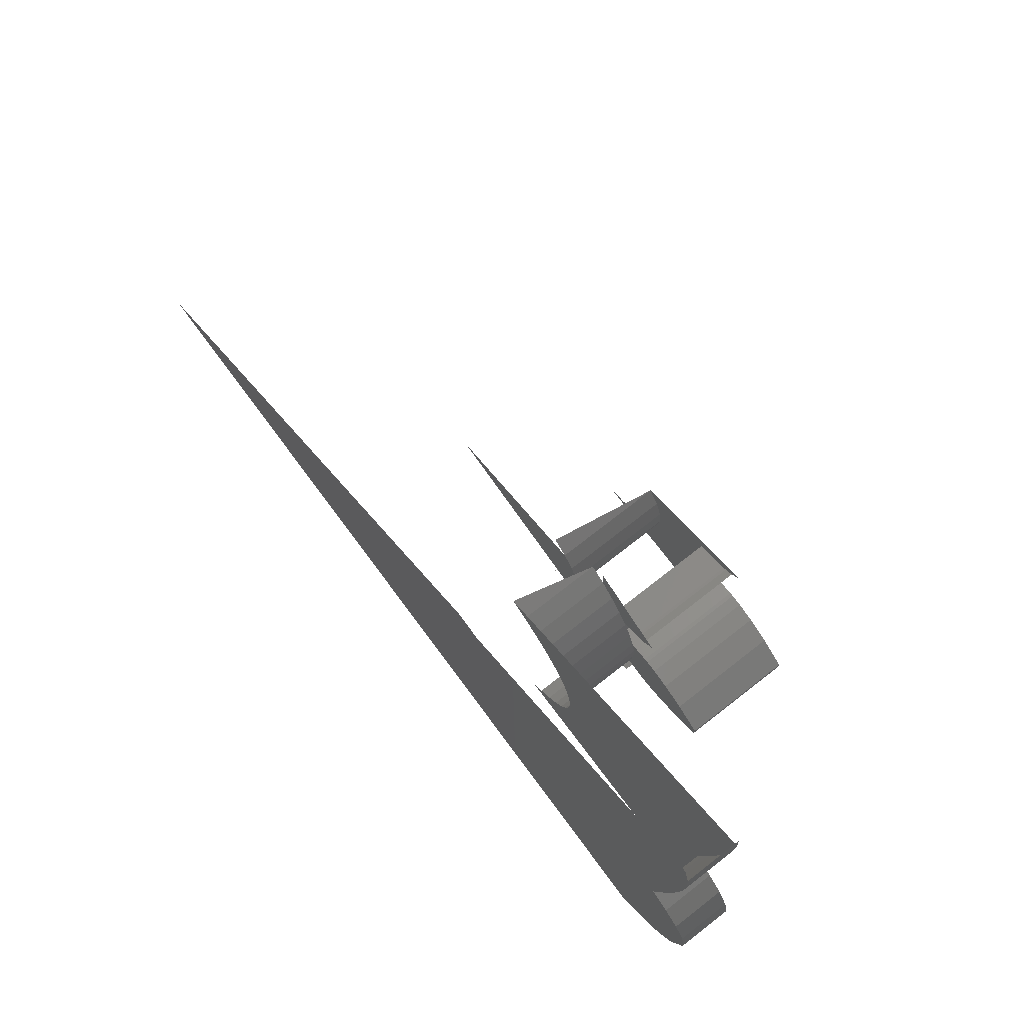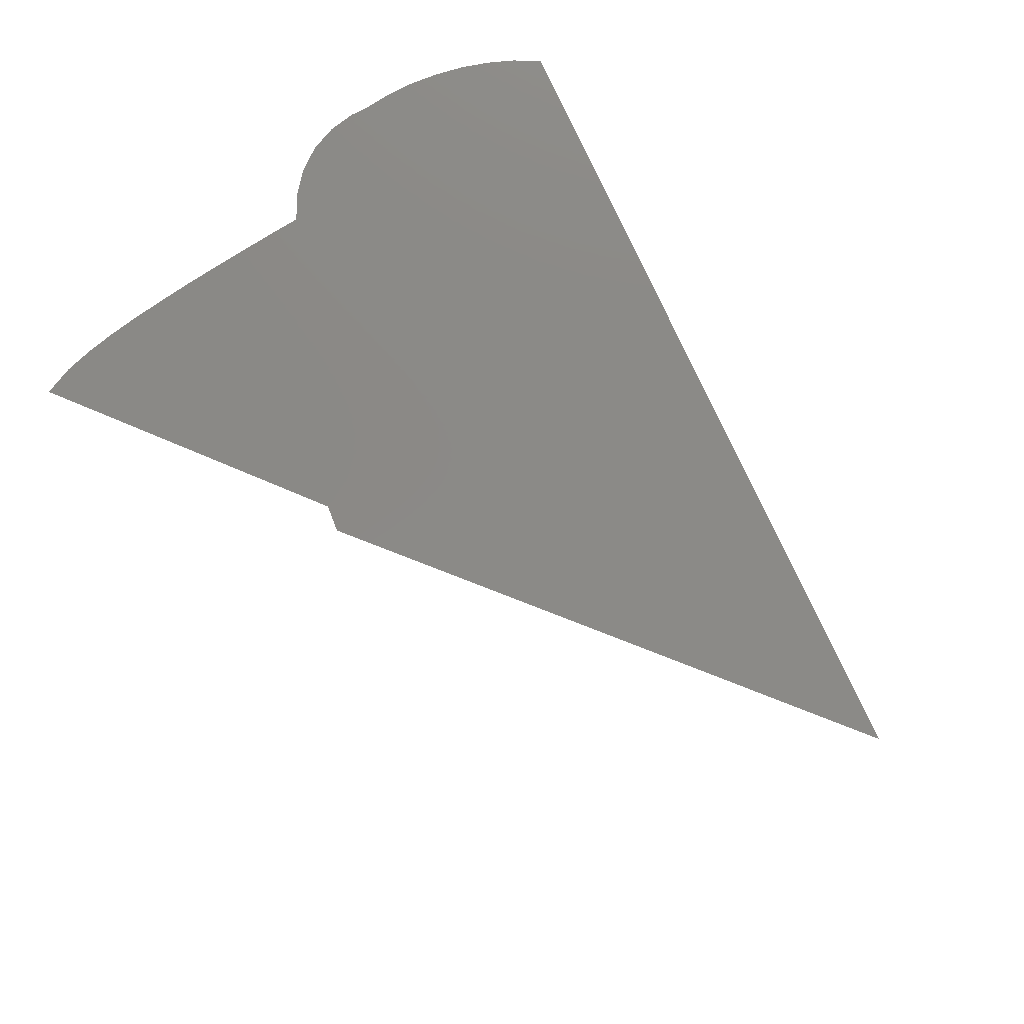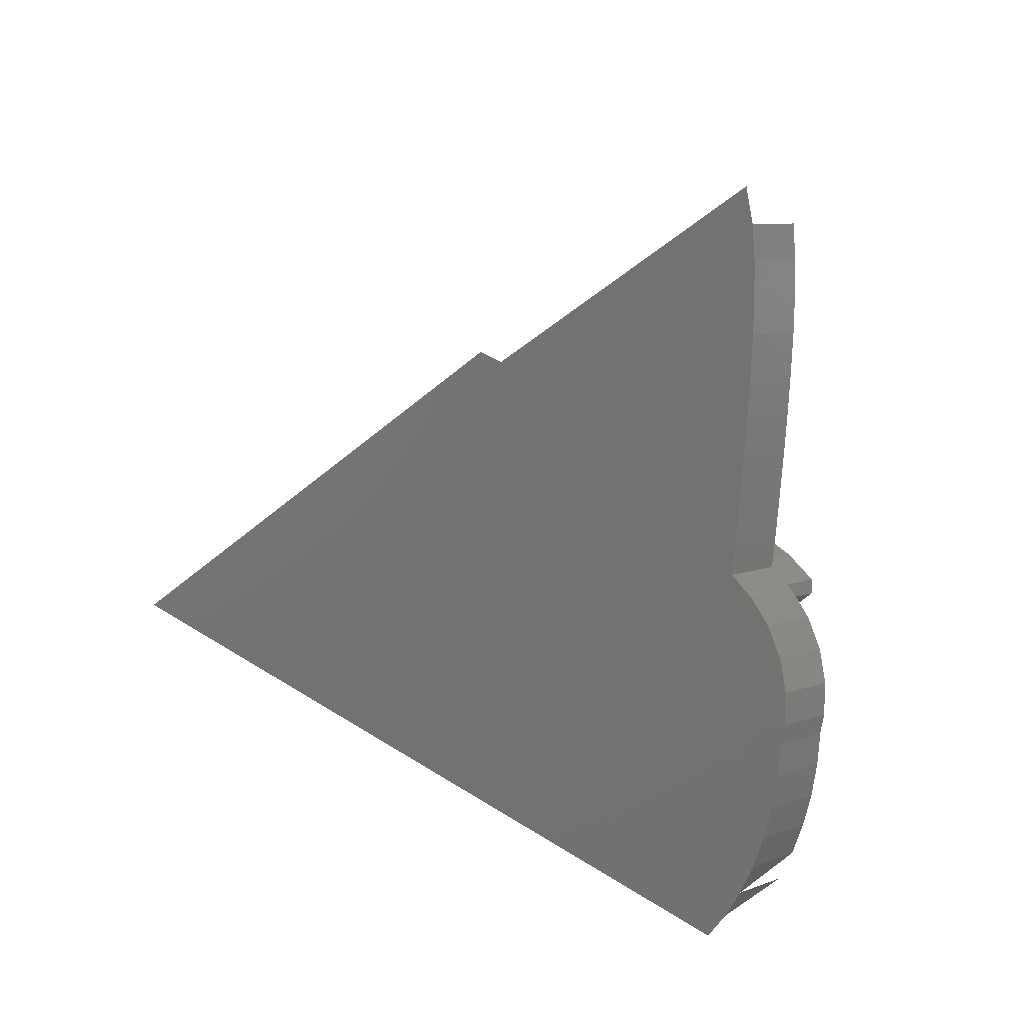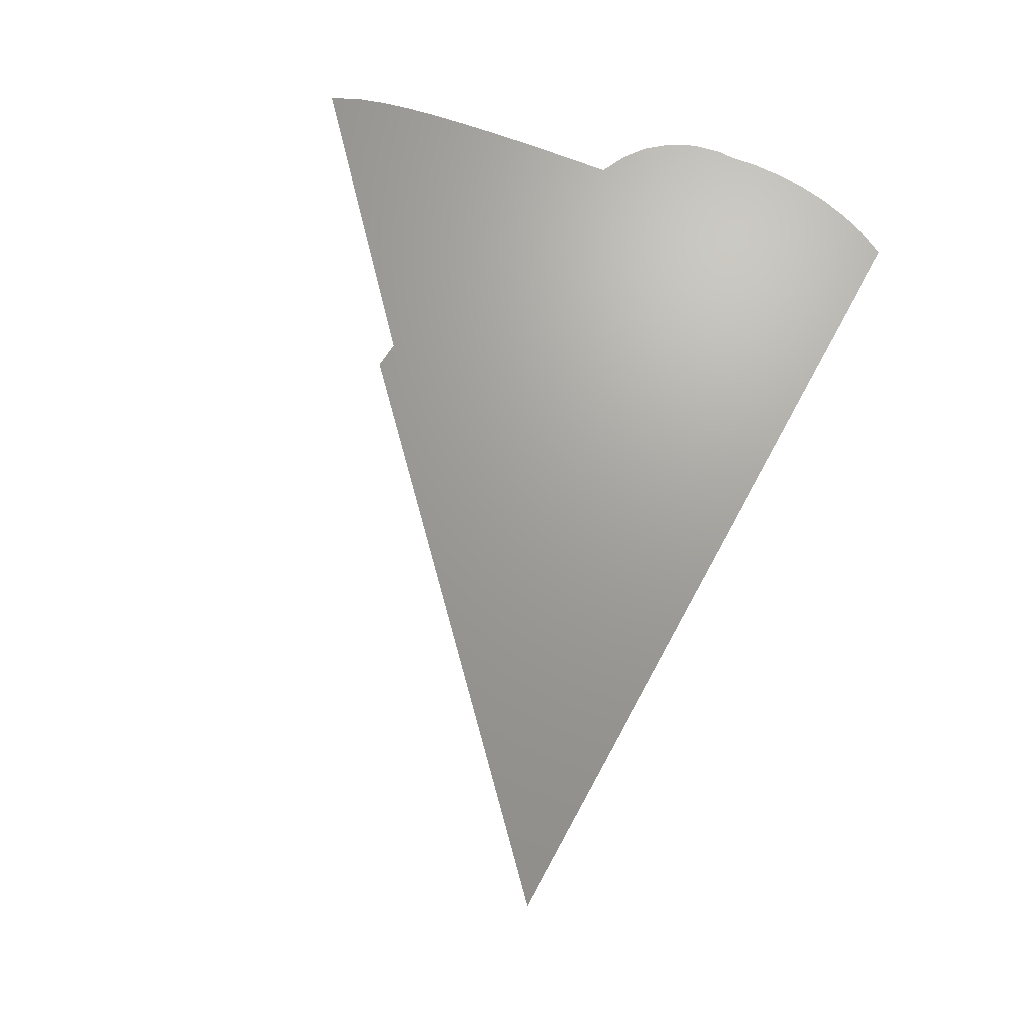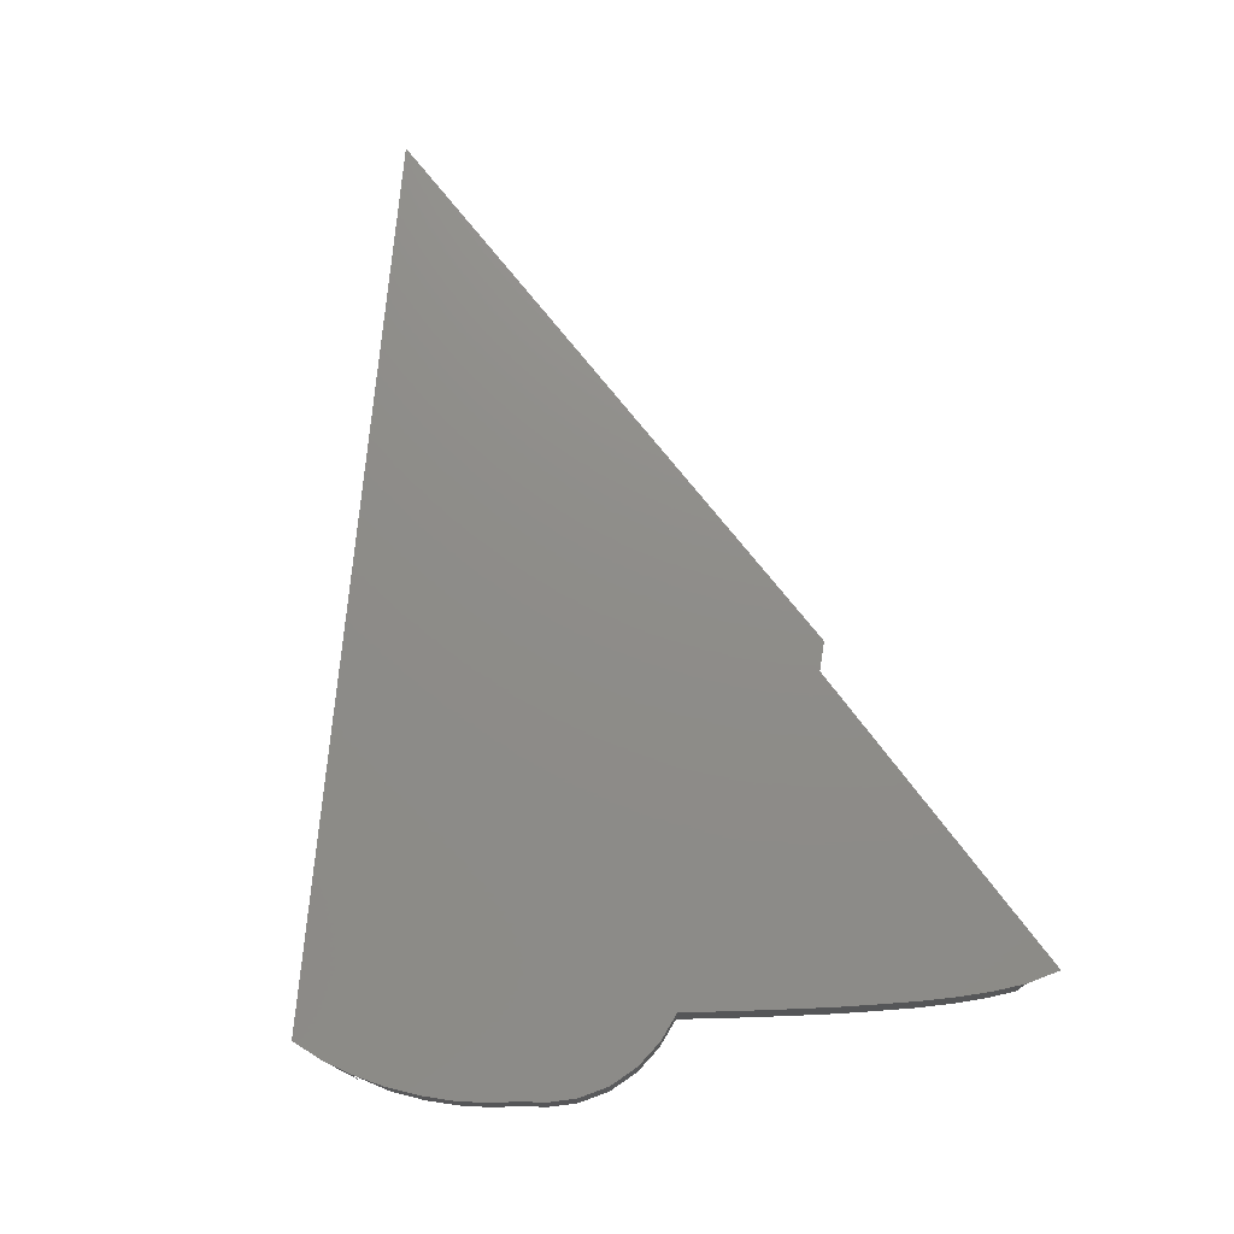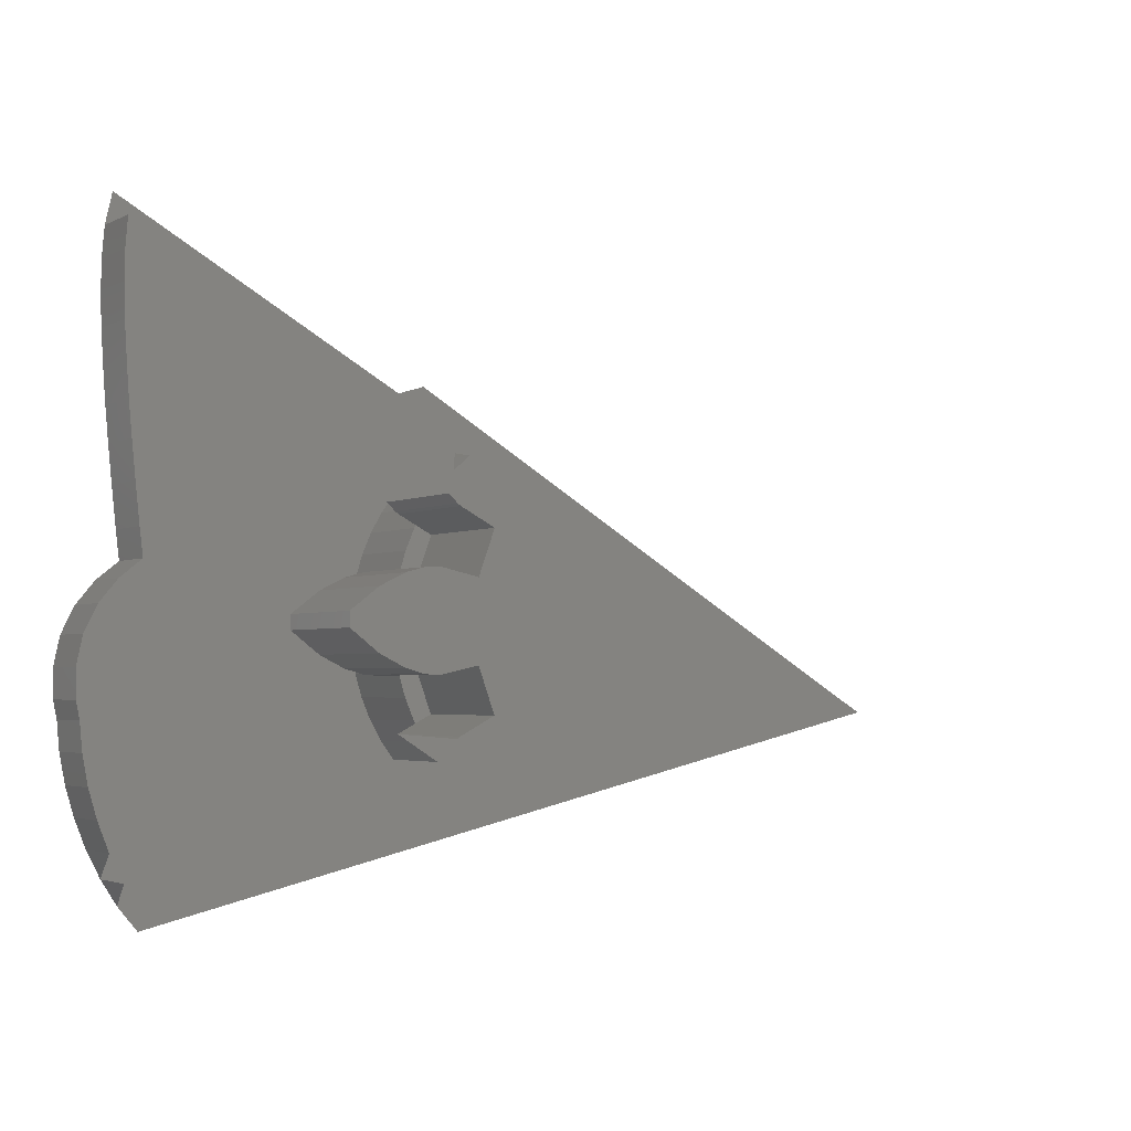
<metadata>
{"format":"stl","ext":"stl","renderer":"f3d","projection":"perspective","resolution":1024,"background":"white","views":[{"elev":75.9,"azim":52.2,"up":"+Y"},{"elev":79.6,"azim":-128.1,"up":"+Z"},{"elev":8.4,"azim":44.5,"up":"+Y"},{"elev":68.7,"azim":-74.5,"up":"+Z"},{"elev":74.3,"azim":82.2,"up":"+Z"},{"elev":-2.9,"azim":147.9,"up":"+Y"}]}
</metadata>
<code>
# stl→obj: 149 verts, 257 faces
v 7.395 0.685 3.5
v 7.725 0.29 3.5
v 3.4 0 3.5
v 3.377 -0.3947 3.5
v 3.377 0.3947 3.5
v 7.395 0.685 4.5
v 7.96 -0.18 3.5
v 3.4 0 2
v 7 1 3.5
v 7 1 4.5
v 7.725 0.29 4.5
v 3.308 -0.7841 3.5
v 3.377 -0.3947 2
v 3.377 0.3947 2
v 3.308 0.7841 3.5
v -7.965 -1.485 4.5
v 8.07 -0.685 3.5
v 7.96 -0.18 4.5
v 3.664 0.81 2
v 3.317 0.7333 2
v 7.06 1.5 3.5
v 7.06 1.5 4.5
v 3.195 -1.163 3.5
v 3.317 -0.7334 2
v 3.732 0.816 2
v 3.308 0.7841 2
v 3.195 1.163 3.5
v 7.135 2.205 4.5
v 8.07 -0.685 4.5
v 8.065 -1.19 3.5
v 3.308 -0.7841 2
v 3.664 -0.81 2
v 3.938 0.8 2
v 3.732 0.816 0
v 3.664 0.81 0
v 7.135 2.205 3.5
v 3.012 1.571 2
v 7.2 2.86 4.5
v 8.065 -1.19 4.5
v 8 -1.5 3.5
v 3.195 -1.163 2
v 3.012 -0.666 2
v 3.664 -0.81 0
v 3.732 -0.816 2
v 4.269 0.709 2
v 3.938 0.8 0
v 3.013 0.666 2
v 3.195 1.163 2
v 3.038 1.526 3.5
v 7.2 2.86 3.5
v 7.255 3.47 4.5
v 8 -1.5 4.5
v 3.038 -1.526 3.5
v 3.732 -0.816 0
v 3.938 -0.8 2
v 4.7 0.497 2
v 4.269 0.709 0
v 3.013 0.666 0
v 2.735 1.426 2
v 3.038 1.526 2
v 7.255 3.47 3.5
v 7.295 4.03 4.5
v 7.955 -2 4.5
v 7.955 -2 3.5
v 3.038 -1.526 2
v 3.012 -0.666 0
v 4.269 -0.709 0
v 3.938 -0.8 0
v 4.269 -0.709 2
v 5.193 0.124 2
v 4.7 0.497 0
v 1.7 0 0
v 1.654 0.392 0
v 3.327 1.735 0
v 2.841 1.868 3.5
v 7.295 4.03 3.5
v 7.335 4.7 4.5
v 7.855 -2.525 4.5
v 2.841 -1.868 3.5
v 3.012 -1.571 2
v 2.735 -1.426 2
v 4.7 -0.497 2
v 5.193 -0.124 2
v 5.193 0.124 0
v 2.735 1.426 0
v 3.327 1.735 2
v 2.605 2.185 3.5
v 7.335 4.7 3.5
v 7.35 5.295 4.5
v 7.705 -3.03 4.5
v 7.855 -2.525 3.5
v 4.7 -0.497 0
v 2.735 -1.426 0
v 1.654 -0.392 0
v 1.654 0.392 2
v 1.519 0.763 0
v 1.302 1.093 0
v 3.383 1.774 0
v 2.286 2.976 2
v 2.841 1.868 2
v 2.333 2.473 3.5
v 7.35 5.295 3.5
v 7.34 5.81 4.5
v 7.505 -3.535 4.5
v 2.605 -2.185 3.5
v 2.841 -1.868 2
v 3.327 -1.735 0
v 5.193 -0.124 0
v 1.302 -1.093 0
v 1.519 -0.763 0
v 1.654 -0.392 2
v 1.7 0 2
v 1.519 0.763 2
v 3.383 1.774 2
v 2.605 2.185 2
v 2.03 2.727 3.5
v 7.295 6.345 4.5
v 7.26 -4.01 4.5
v 7.705 -3.03 3.5
v 3.327 -1.735 2
v 1.015 -1.364 0
v 0.673 -1.561 0
v 1.519 -0.763 2
v -1.689 0.197 2
v 1.302 1.093 2
v 3.531 1.918 0
v 3.531 1.918 2
v 2.333 2.473 2
v 2.07 2.694 2
v 1.7 2.944 3.5
v 7.34 5.81 3.5
v 2 4 4.5
v 6.98 -4.445 4.5
v 7.505 -3.535 3.5
v 2.333 -2.473 3.5
v 2.605 -2.185 2
v 3.383 -1.774 0
v 1.302 -1.093 2
v 1.015 -1.364 2
v 0.295 -1.674 0
v 1.015 1.364 2
v 3.726 2.201 0
v 3.726 2.201 2
v 2.03 2.727 2
v 7.295 6.345 3.5
v 7.165 6.905 4.5
v 1.52 4.145 4.5
v 6.63 -4.865 4.5
v 7.26 -4.01 3.5
f 1 2 3
f 3 2 4
f 5 1 3
f 2 1 6
f 2 7 4
f 3 4 8
f 3 8 5
f 5 9 1
f 1 10 6
f 11 2 6
f 4 7 12
f 7 2 11
f 4 13 8
f 8 14 5
f 9 10 1
f 15 9 5
f 10 16 6
f 6 16 11
f 7 17 12
f 4 12 13
f 18 7 11
f 8 13 19
f 14 20 5
f 14 8 19
f 10 9 21
f 5 20 15
f 15 21 9
f 22 16 10
f 11 16 18
f 12 17 23
f 17 7 18
f 13 12 24
f 19 13 25
f 20 14 19
f 22 10 21
f 20 26 15
f 27 21 15
f 28 16 22
f 18 16 29
f 23 17 30
f 12 23 31
f 29 17 18
f 12 31 24
f 13 24 32
f 25 13 33
f 34 19 25
f 35 20 19
f 22 21 36
f 15 26 27
f 37 26 20
f 27 36 21
f 28 22 36
f 38 16 28
f 29 16 39
f 39 30 17
f 23 30 40
f 23 41 31
f 29 39 17
f 24 31 42
f 32 24 43
f 44 13 32
f 33 13 45
f 46 25 33
f 34 25 46
f 35 19 34
f 35 47 20
f 26 48 27
f 37 20 47
f 37 48 26
f 49 36 27
f 28 36 50
f 38 28 50
f 51 16 38
f 39 16 52
f 39 52 30
f 52 40 30
f 23 40 53
f 42 31 41
f 23 53 41
f 24 42 43
f 32 43 54
f 44 32 54
f 55 13 44
f 45 13 56
f 57 33 45
f 46 33 57
f 58 34 46
f 58 35 34
f 58 47 35
f 27 48 49
f 37 47 59
f 60 48 37
f 49 50 36
f 38 50 61
f 51 38 61
f 62 16 51
f 52 16 63
f 52 63 40
f 53 40 64
f 42 41 65
f 53 65 41
f 42 66 43
f 43 67 54
f 44 54 68
f 55 44 68
f 69 13 55
f 56 13 70
f 71 45 56
f 57 45 71
f 72 46 57
f 73 58 46
f 47 58 59
f 48 60 49
f 37 59 74
f 60 37 49
f 75 50 49
f 75 61 50
f 51 61 76
f 62 51 76
f 77 16 62
f 63 16 78
f 63 64 40
f 53 64 79
f 42 65 80
f 53 79 65
f 66 67 43
f 42 81 66
f 54 67 68
f 55 68 67
f 69 55 67
f 82 13 69
f 70 13 83
f 84 56 70
f 71 56 84
f 72 57 71
f 73 46 72
f 73 85 58
f 58 85 59
f 59 85 74
f 86 37 74
f 49 37 75
f 87 61 75
f 87 76 61
f 62 76 88
f 77 62 88
f 89 16 77
f 78 16 90
f 63 78 64
f 79 64 91
f 65 79 80
f 42 80 81
f 66 92 67
f 81 93 66
f 69 67 92
f 82 69 92
f 83 13 82
f 70 83 84
f 94 71 84
f 72 71 94
f 73 72 95
f 96 85 73
f 97 74 85
f 86 74 98
f 37 86 99
f 37 100 75
f 75 100 87
f 101 76 87
f 101 88 76
f 77 88 102
f 89 77 102
f 103 16 89
f 90 16 104
f 78 90 91
f 78 91 64
f 79 91 105
f 79 106 80
f 107 81 80
f 66 108 92
f 93 109 66
f 93 81 107
f 82 92 108
f 83 82 108
f 83 108 84
f 94 84 110
f 94 111 72
f 95 72 112
f 113 73 95
f 96 73 113
f 97 85 96
f 97 98 74
f 114 86 98
f 86 114 99
f 100 37 99
f 100 115 87
f 87 115 101
f 116 88 101
f 116 102 88
f 89 102 103
f 117 16 103
f 104 16 118
f 90 104 119
f 90 119 91
f 105 91 119
f 79 105 106
f 80 106 120
f 107 80 120
f 110 108 66
f 110 66 109
f 93 121 109
f 93 107 122
f 110 84 108
f 110 123 94
f 72 111 112
f 94 123 111
f 124 95 112
f 124 113 95
f 125 96 113
f 97 96 125
f 97 126 98
f 114 98 126
f 114 127 99
f 115 100 99
f 115 128 101
f 129 116 101
f 130 102 116
f 102 131 103
f 103 131 117
f 132 16 117
f 118 16 133
f 104 118 134
f 104 134 119
f 105 119 135
f 105 136 106
f 106 136 120
f 107 120 137
f 109 138 110
f 121 139 109
f 121 93 122
f 122 107 140
f 110 138 123
f 124 112 111
f 124 111 123
f 124 125 113
f 125 141 97
f 97 142 126
f 127 114 126
f 127 143 99
f 115 99 128
f 129 101 128
f 144 116 129
f 144 130 116
f 130 131 102
f 131 145 117
f 146 132 117
f 132 147 16
f 133 16 148
f 118 133 149

</code>
